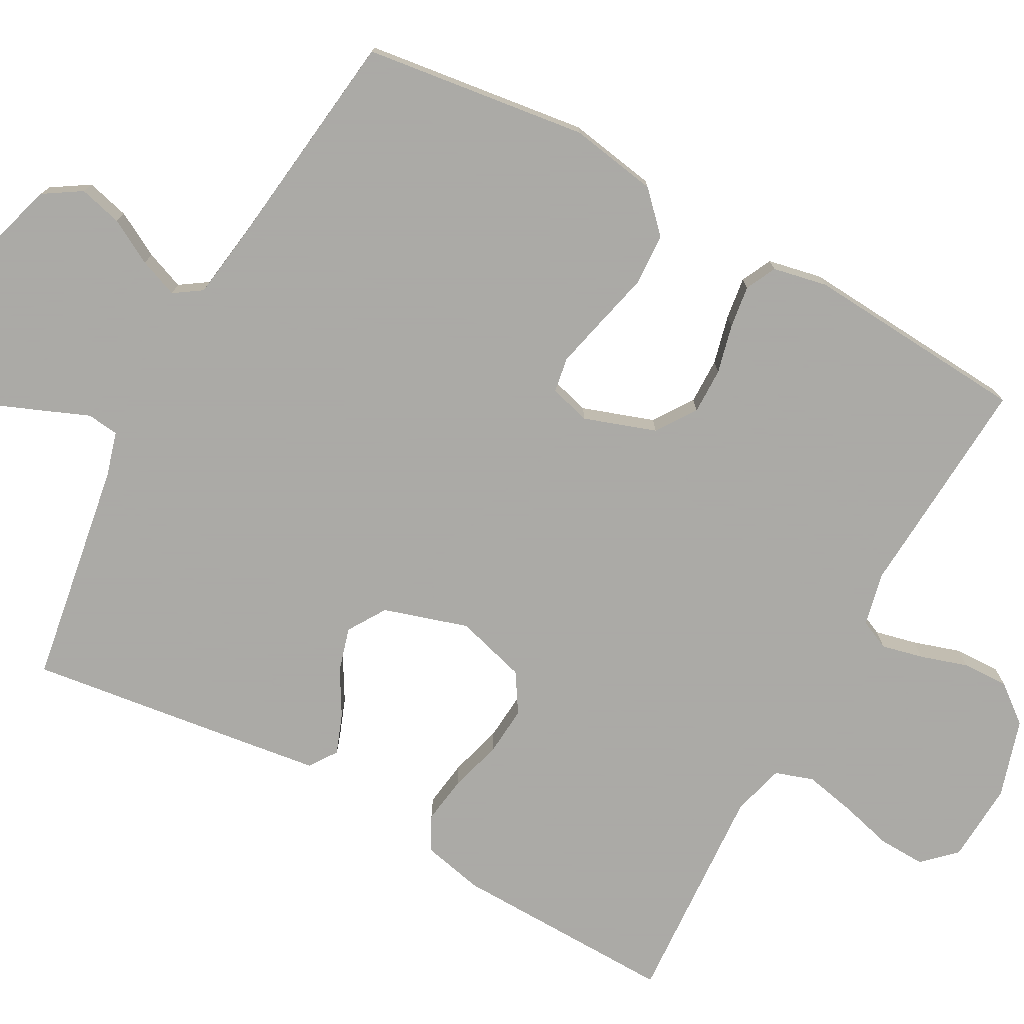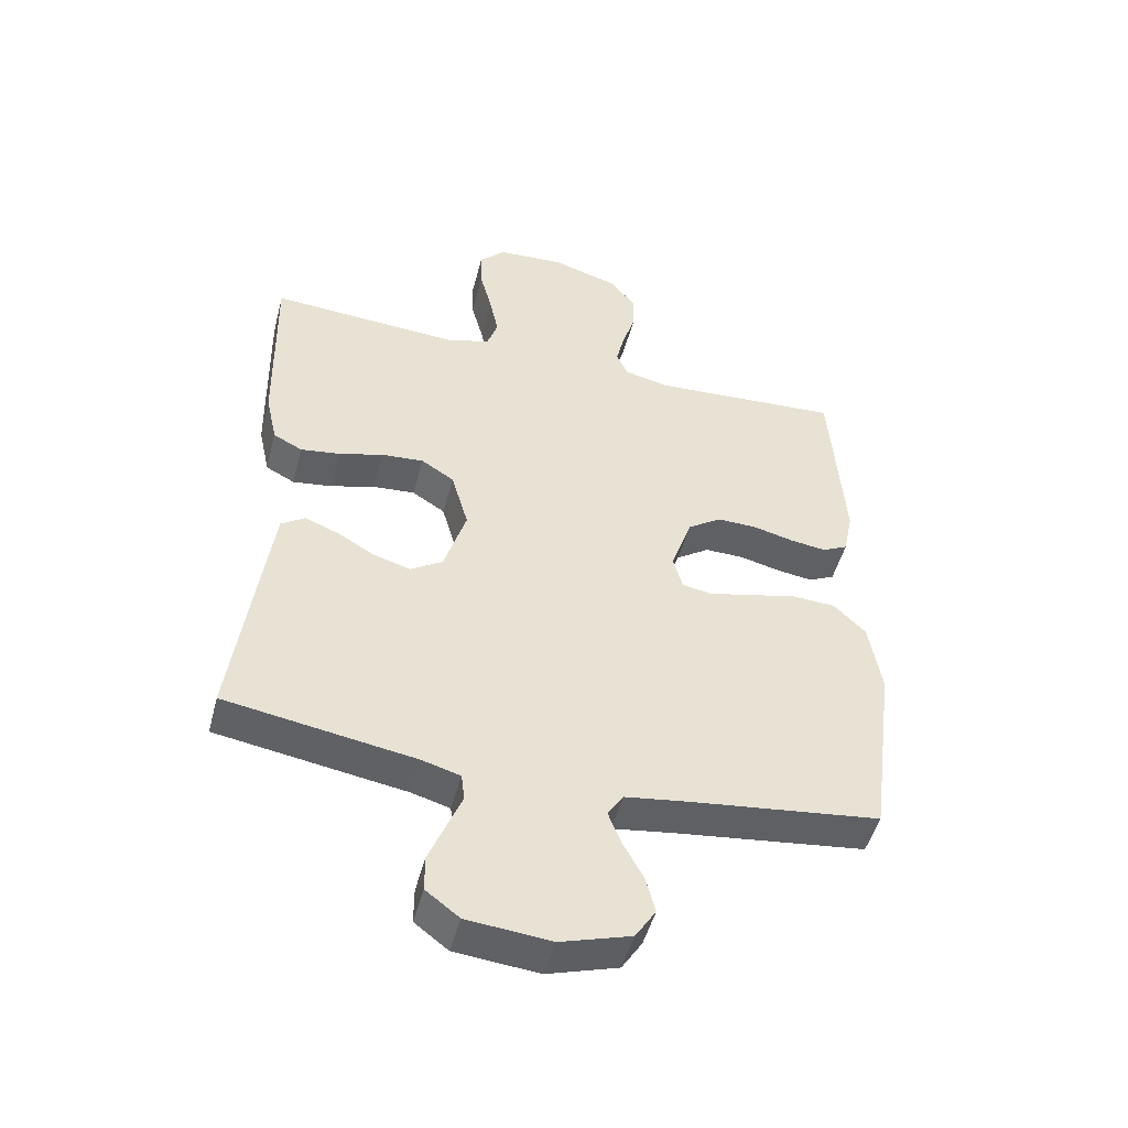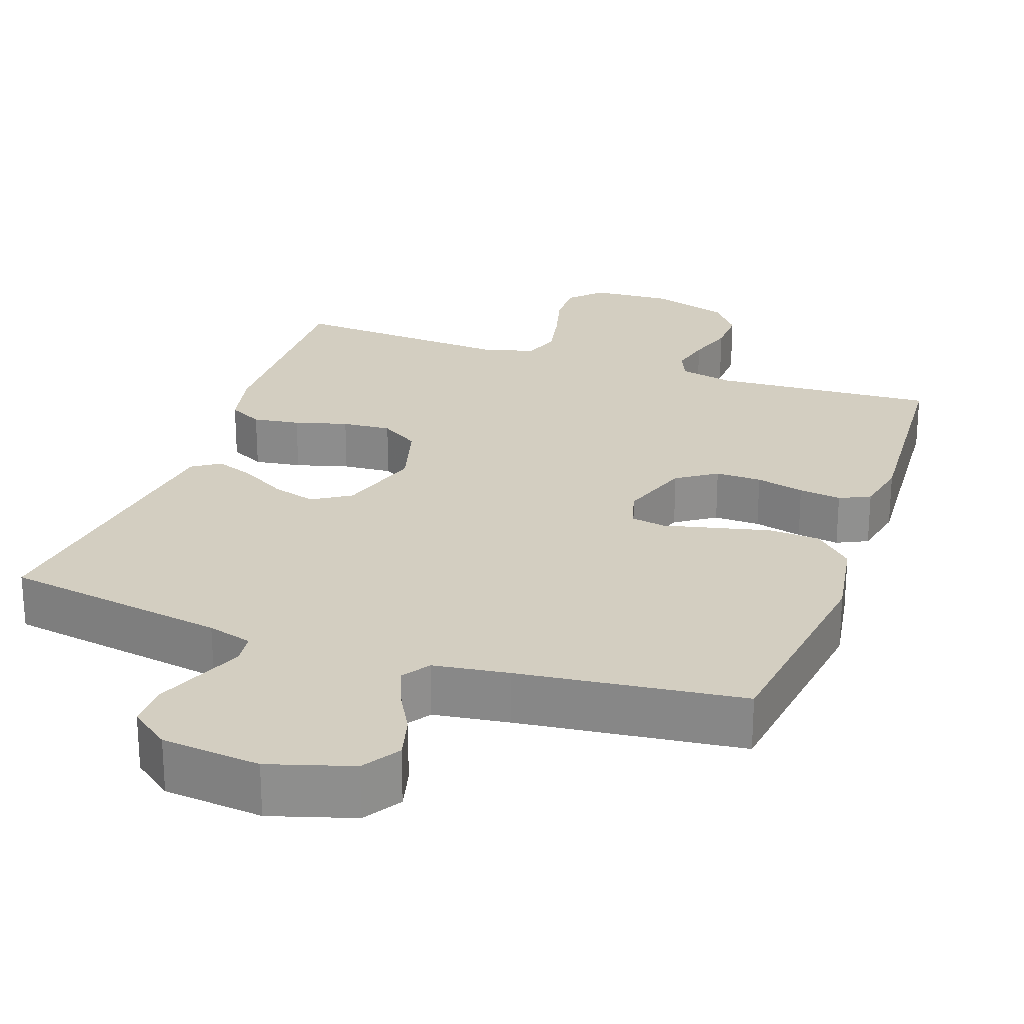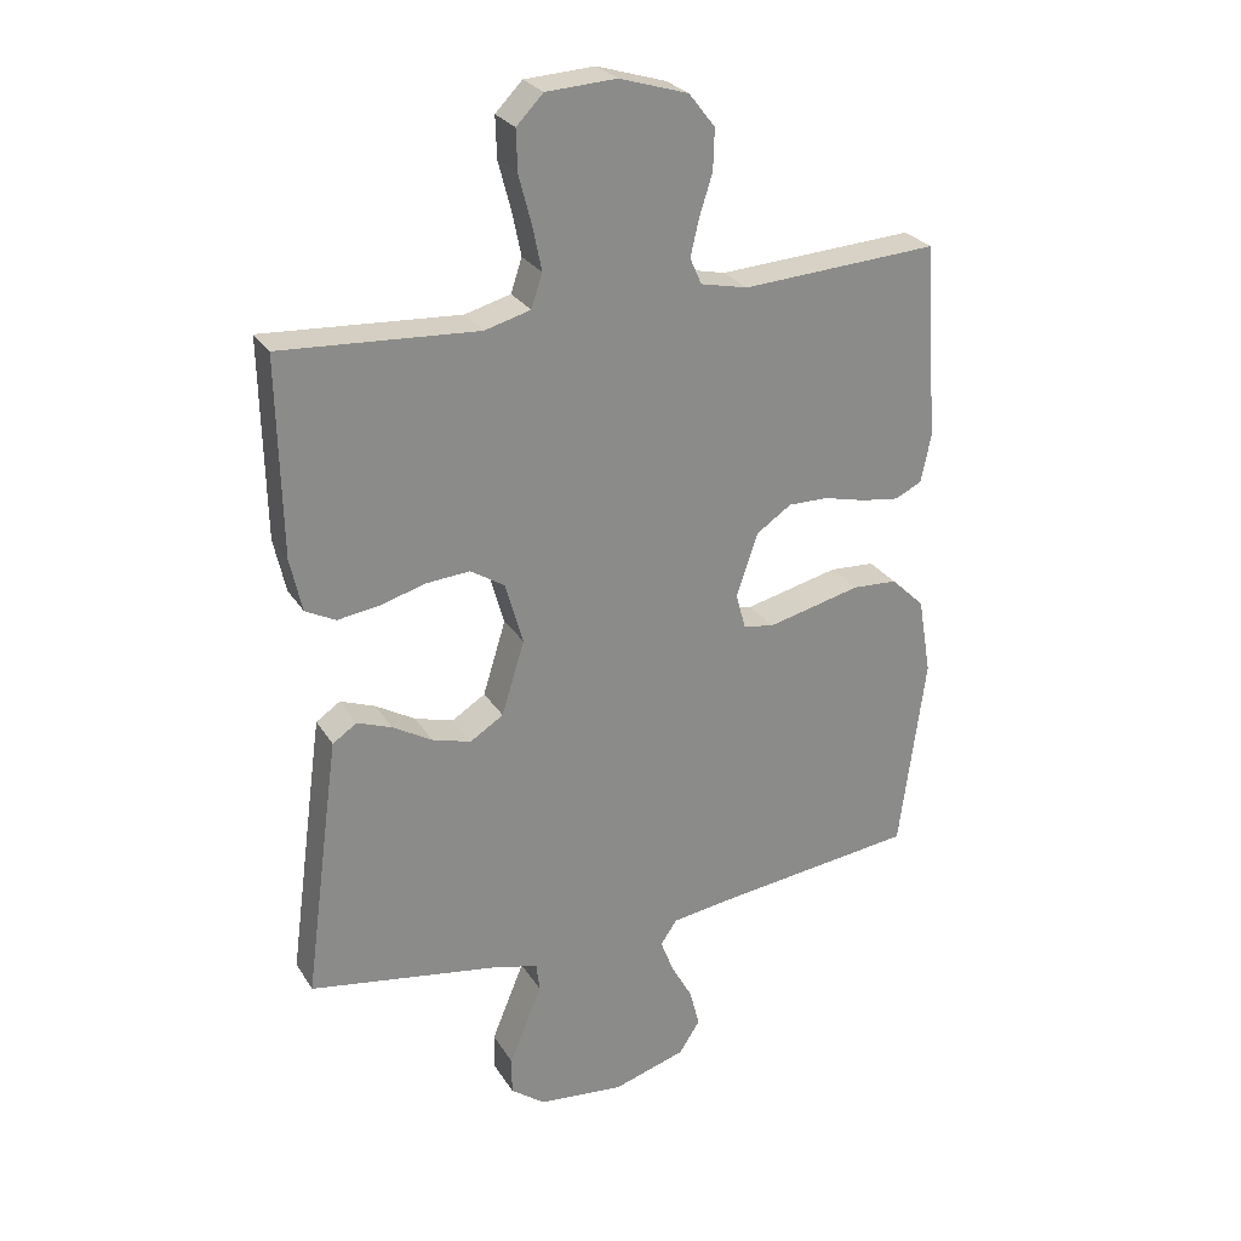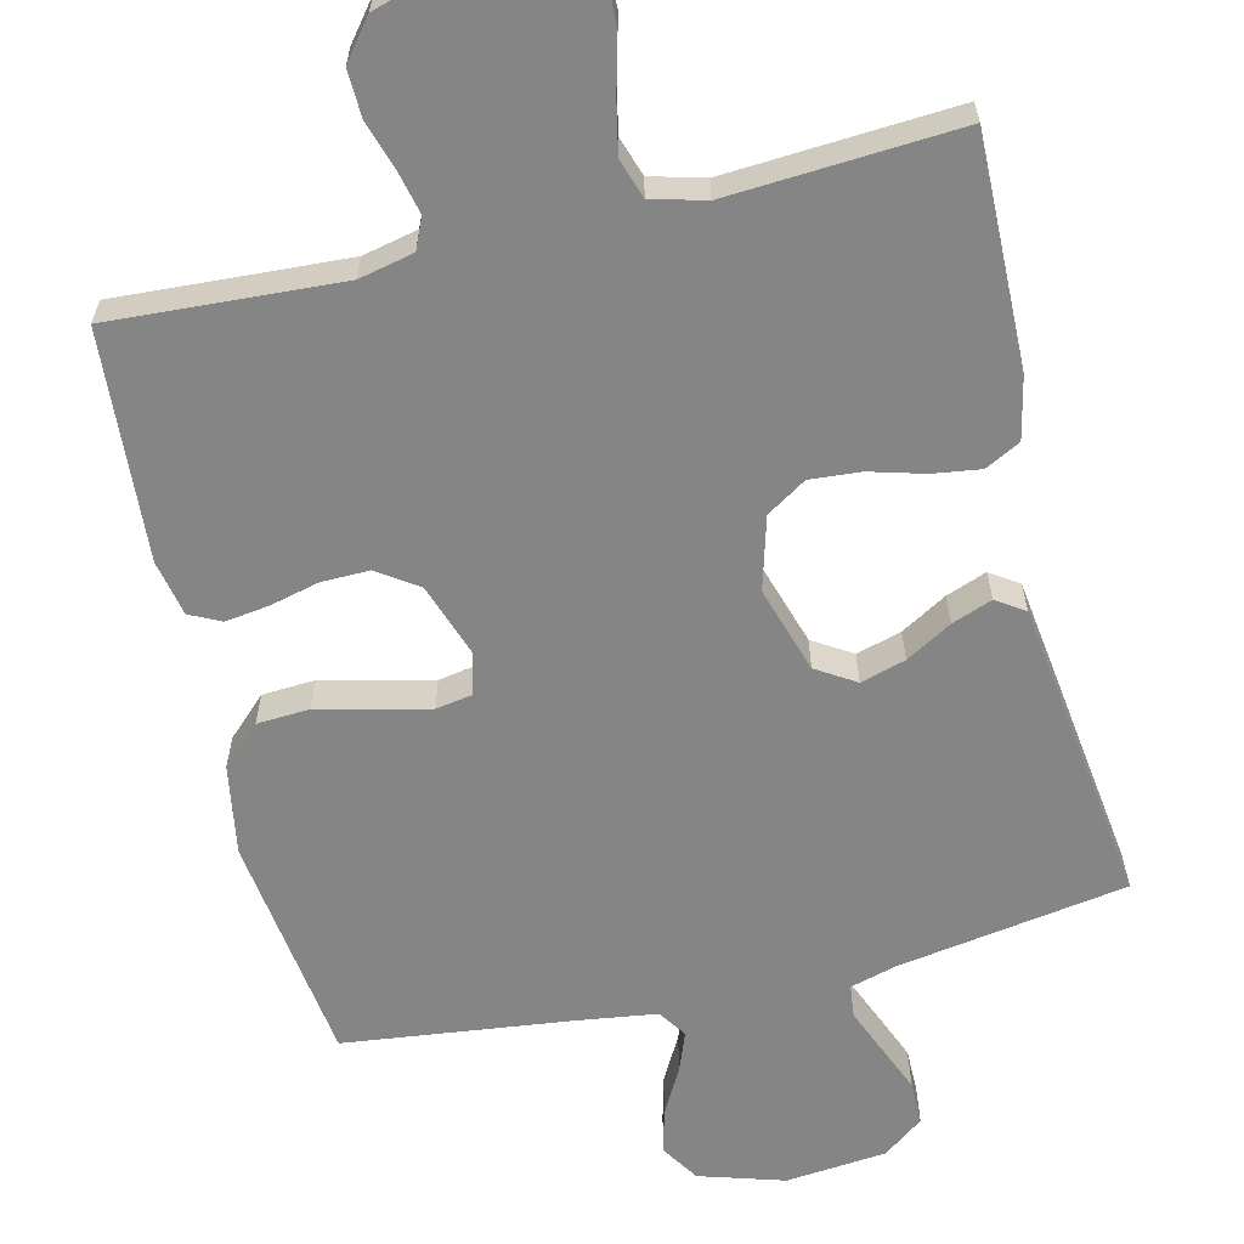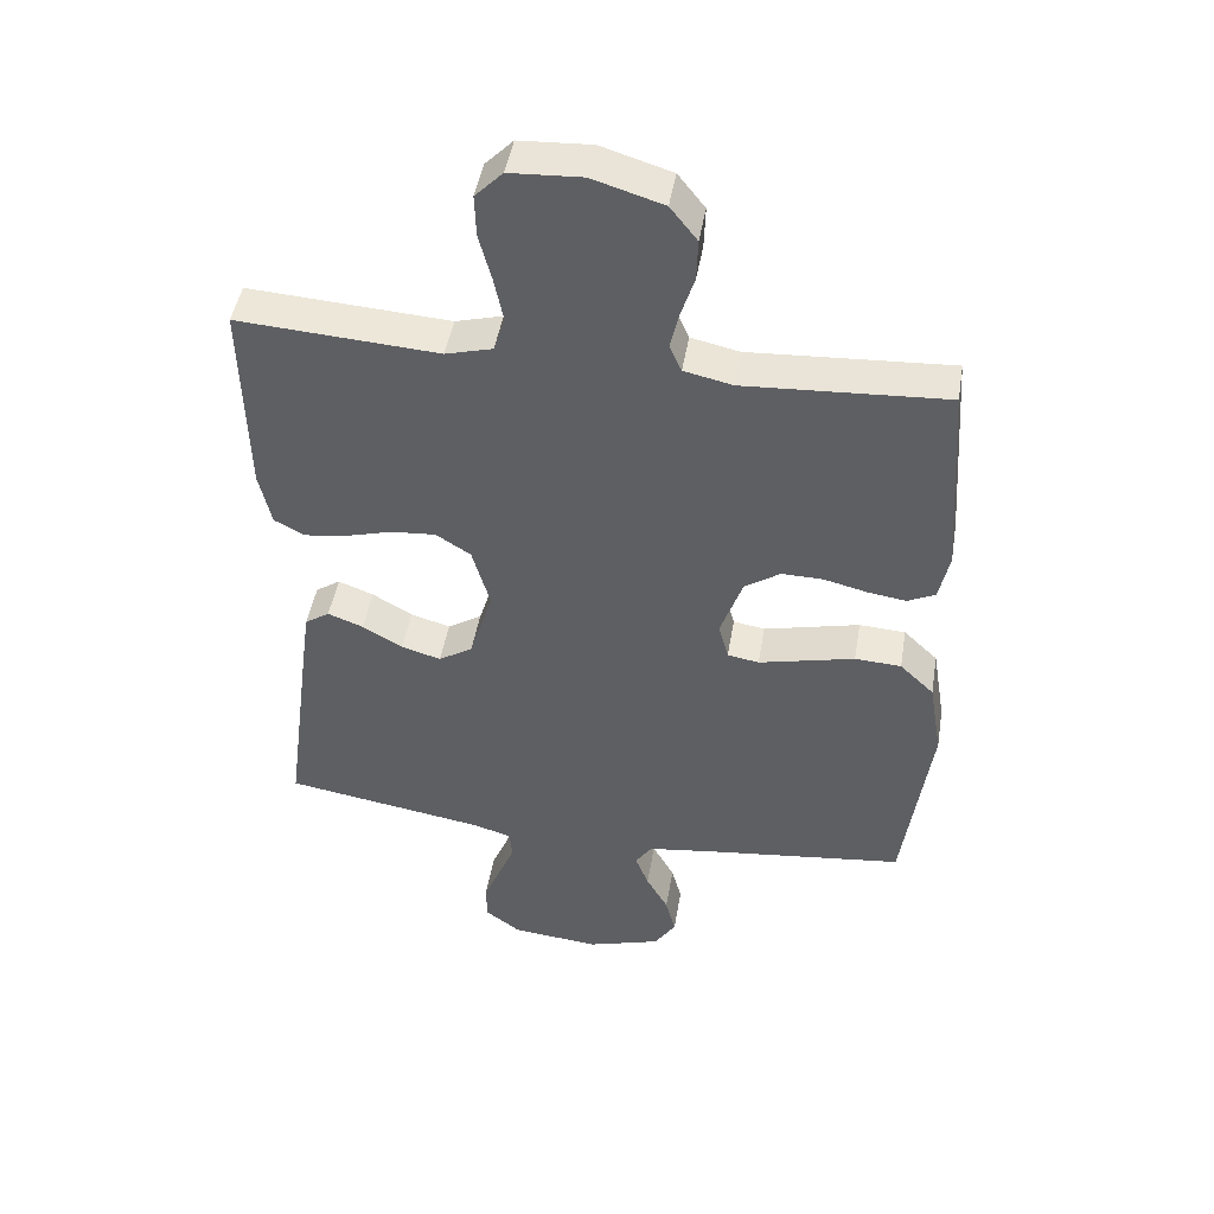
<metadata>
{"format":"obj","ext":"obj","renderer":"f3d","projection":"perspective","resolution":1024,"background":"white","views":[{"elev":-75.7,"azim":-118.8,"up":"+Y"},{"elev":-49.0,"azim":165.4,"up":"+Z"},{"elev":24.9,"azim":-160.6,"up":"+Y"},{"elev":26.8,"azim":154.7,"up":"+Z"},{"elev":-61.8,"azim":13.5,"up":"+Y"},{"elev":46.5,"azim":-170.5,"up":"+Z"}]}
</metadata>
<code>
v -0.5 0.07 0.5
v -0.2 0.07 0.482
v -0.128 0.07 0.498
v -0.11 0.07 0.538
v -0.123 0.07 0.594
v -0.143 0.07 0.657
v -0.145 0.07 0.719
v -0.105 0.07 0.77
v 0 0.07 0.802
v 0.107 0.07 0.796
v 0.148 0.07 0.754
v 0.146 0.07 0.691
v 0.127 0.07 0.619
v 0.113 0.07 0.551
v 0.13 0.07 0.5
v 0.2 0.07 0.481
v 0.5 0.07 0.5
v 0.494 0.07 0.2
v 0.476 0.07 0.118
v 0.43 0.07 0.094
v 0.367 0.07 0.103
v 0.296 0.07 0.123
v 0.23 0.07 0.128
v 0.178 0.07 0.095
v 0.151 0.07 0
v 0.186 0.07 -0.113
v 0.237 0.07 -0.145
v 0.296 0.07 -0.128
v 0.356 0.07 -0.093
v 0.409 0.07 -0.073
v 0.446 0.07 -0.098
v 0.46 0.07 -0.2
v 0.5 0.07 -0.5
v 0.2 0.07 -0.549
v 0.14 0.07 -0.566
v 0.135 0.07 -0.609
v 0.159 0.07 -0.667
v 0.185 0.07 -0.731
v 0.185 0.07 -0.788
v 0.132 0.07 -0.828
v 0 0.07 -0.841
v -0.111 0.07 -0.807
v -0.143 0.07 -0.757
v -0.128 0.07 -0.699
v -0.095 0.07 -0.639
v -0.075 0.07 -0.587
v -0.1 0.07 -0.55
v -0.2 0.07 -0.536
v -0.5 0.07 -0.5
v -0.54 0.07 -0.2
v -0.52 0.07 -0.082
v -0.469 0.07 -0.033
v -0.4 0.07 -0.029
v -0.325 0.07 -0.047
v -0.257 0.07 -0.063
v -0.21 0.07 -0.055
v -0.195 0.07 0
v -0.228 0.07 0.096
v -0.281 0.07 0.132
v -0.343 0.07 0.131
v -0.408 0.07 0.115
v -0.465 0.07 0.107
v -0.506 0.07 0.127
v -0.521 0.07 0.2
v -0.5 0 0.5
v -0.2 0 0.482
v -0.128 0 0.498
v -0.11 0 0.538
v -0.123 0 0.594
v -0.143 0 0.657
v -0.145 0 0.719
v -0.105 0 0.77
v 0 0 0.802
v 0.107 0 0.796
v 0.148 0 0.754
v 0.146 0 0.691
v 0.127 0 0.619
v 0.113 0 0.551
v 0.13 0 0.5
v 0.2 0 0.481
v 0.5 0 0.5
v 0.494 0 0.2
v 0.476 0 0.118
v 0.43 0 0.094
v 0.367 0 0.103
v 0.296 0 0.123
v 0.23 0 0.128
v 0.178 0 0.095
v 0.151 0 0
v 0.186 0 -0.113
v 0.237 0 -0.145
v 0.296 0 -0.128
v 0.356 0 -0.093
v 0.409 0 -0.073
v 0.446 0 -0.098
v 0.46 0 -0.2
v 0.5 0 -0.5
v 0.2 0 -0.549
v 0.14 0 -0.566
v 0.135 0 -0.609
v 0.159 0 -0.667
v 0.185 0 -0.731
v 0.185 0 -0.788
v 0.132 0 -0.828
v 0 0 -0.841
v -0.111 0 -0.807
v -0.143 0 -0.757
v -0.128 0 -0.699
v -0.095 0 -0.639
v -0.075 0 -0.587
v -0.1 0 -0.55
v -0.2 0 -0.536
v -0.5 0 -0.5
v -0.54 0 -0.2
v -0.52 0 -0.082
v -0.469 0 -0.033
v -0.4 0 -0.029
v -0.325 0 -0.047
v -0.257 0 -0.063
v -0.21 0 -0.055
v -0.195 0 0
v -0.228 0 0.096
v -0.281 0 0.132
v -0.343 0 0.131
v -0.408 0 0.115
v -0.465 0 0.107
v -0.506 0 0.127
v -0.521 0 0.2
f 64 1 2
f 63 64 2
f 62 63 2
f 61 62 2
f 60 61 2
f 59 60 2 3
f 58 59 3 4
f 57 58 4
f 52 53 54
f 51 52 54
f 50 51 54
f 49 50 54
f 48 49 54
f 47 48 54 55
f 46 47 55 56
f 43 44 45
f 42 43 45
f 41 42 45
f 40 41 45
f 39 40 45
f 38 39 45
f 37 38 45
f 36 37 45
f 35 36 45 46
f 46 56 57
f 35 46 57
f 34 35 57
f 32 33 34
f 31 32 34
f 30 31 34
f 29 30 34
f 28 29 34
f 20 21 22
f 19 20 22
f 18 19 22
f 17 18 22
f 16 17 22
f 15 16 22 23
f 14 15 23 24
f 11 12 13
f 10 11 13
f 9 10 13
f 8 9 13
f 7 8 13
f 6 7 13
f 5 6 13
f 4 5 13 14
f 14 24 25
f 4 14 25
f 57 4 25
f 27 28 34
f 26 27 34 57
f 25 26 57
f 66 65 128
f 66 128 127
f 66 127 126
f 66 126 125
f 66 125 124
f 67 66 124 123
f 68 67 123 122
f 68 122 121
f 118 117 116
f 118 116 115
f 118 115 114
f 118 114 113
f 118 113 112
f 119 118 112 111
f 120 119 111 110
f 109 108 107
f 109 107 106
f 109 106 105
f 109 105 104
f 109 104 103
f 109 103 102
f 109 102 101
f 109 101 100
f 110 109 100 99
f 121 120 110
f 121 110 99
f 121 99 98
f 98 97 96
f 98 96 95
f 98 95 94
f 98 94 93
f 98 93 92
f 86 85 84
f 86 84 83
f 86 83 82
f 86 82 81
f 86 81 80
f 87 86 80 79
f 88 87 79 78
f 77 76 75
f 77 75 74
f 77 74 73
f 77 73 72
f 77 72 71
f 77 71 70
f 77 70 69
f 78 77 69 68
f 89 88 78
f 89 78 68
f 89 68 121
f 98 92 91
f 121 98 91 90
f 121 90 89
f 1 65 66 2
f 2 66 67 3
f 3 67 68 4
f 4 68 69 5
f 5 69 70 6
f 6 70 71 7
f 7 71 72 8
f 8 72 73 9
f 9 73 74 10
f 10 74 75 11
f 11 75 76 12
f 12 76 77 13
f 13 77 78 14
f 14 78 79 15
f 15 79 80 16
f 16 80 81 17
f 17 81 82 18
f 18 82 83 19
f 19 83 84 20
f 20 84 85 21
f 21 85 86 22
f 22 86 87 23
f 23 87 88 24
f 24 88 89 25
f 25 89 90 26
f 26 90 91 27
f 27 91 92 28
f 28 92 93 29
f 29 93 94 30
f 30 94 95 31
f 31 95 96 32
f 32 96 97 33
f 33 97 98 34
f 34 98 99 35
f 35 99 100 36
f 36 100 101 37
f 37 101 102 38
f 38 102 103 39
f 39 103 104 40
f 40 104 105 41
f 41 105 106 42
f 42 106 107 43
f 43 107 108 44
f 44 108 109 45
f 45 109 110 46
f 46 110 111 47
f 47 111 112 48
f 48 112 113 49
f 49 113 114 50
f 50 114 115 51
f 51 115 116 52
f 52 116 117 53
f 53 117 118 54
f 54 118 119 55
f 55 119 120 56
f 56 120 121 57
f 57 121 122 58
f 58 122 123 59
f 59 123 124 60
f 60 124 125 61
f 61 125 126 62
f 62 126 127 63
f 63 127 128 64
f 64 128 65 1

</code>
